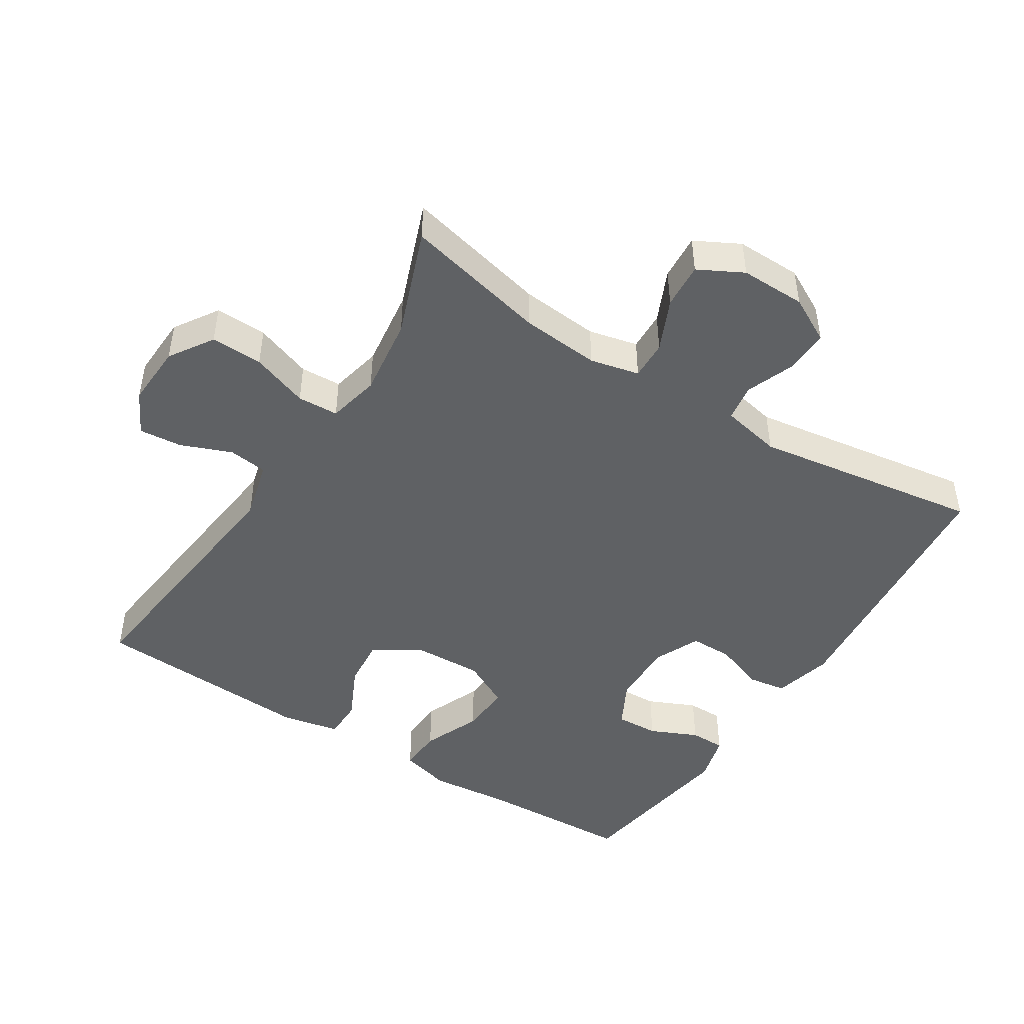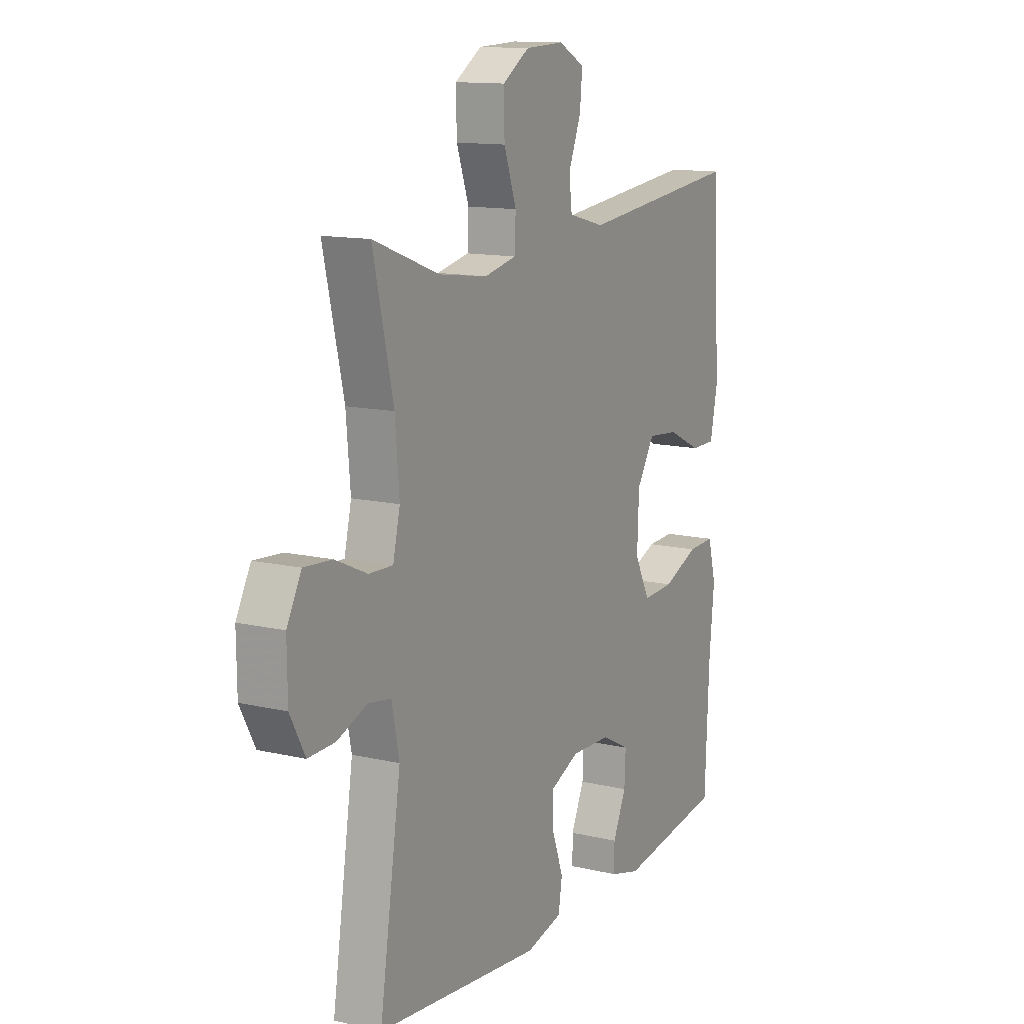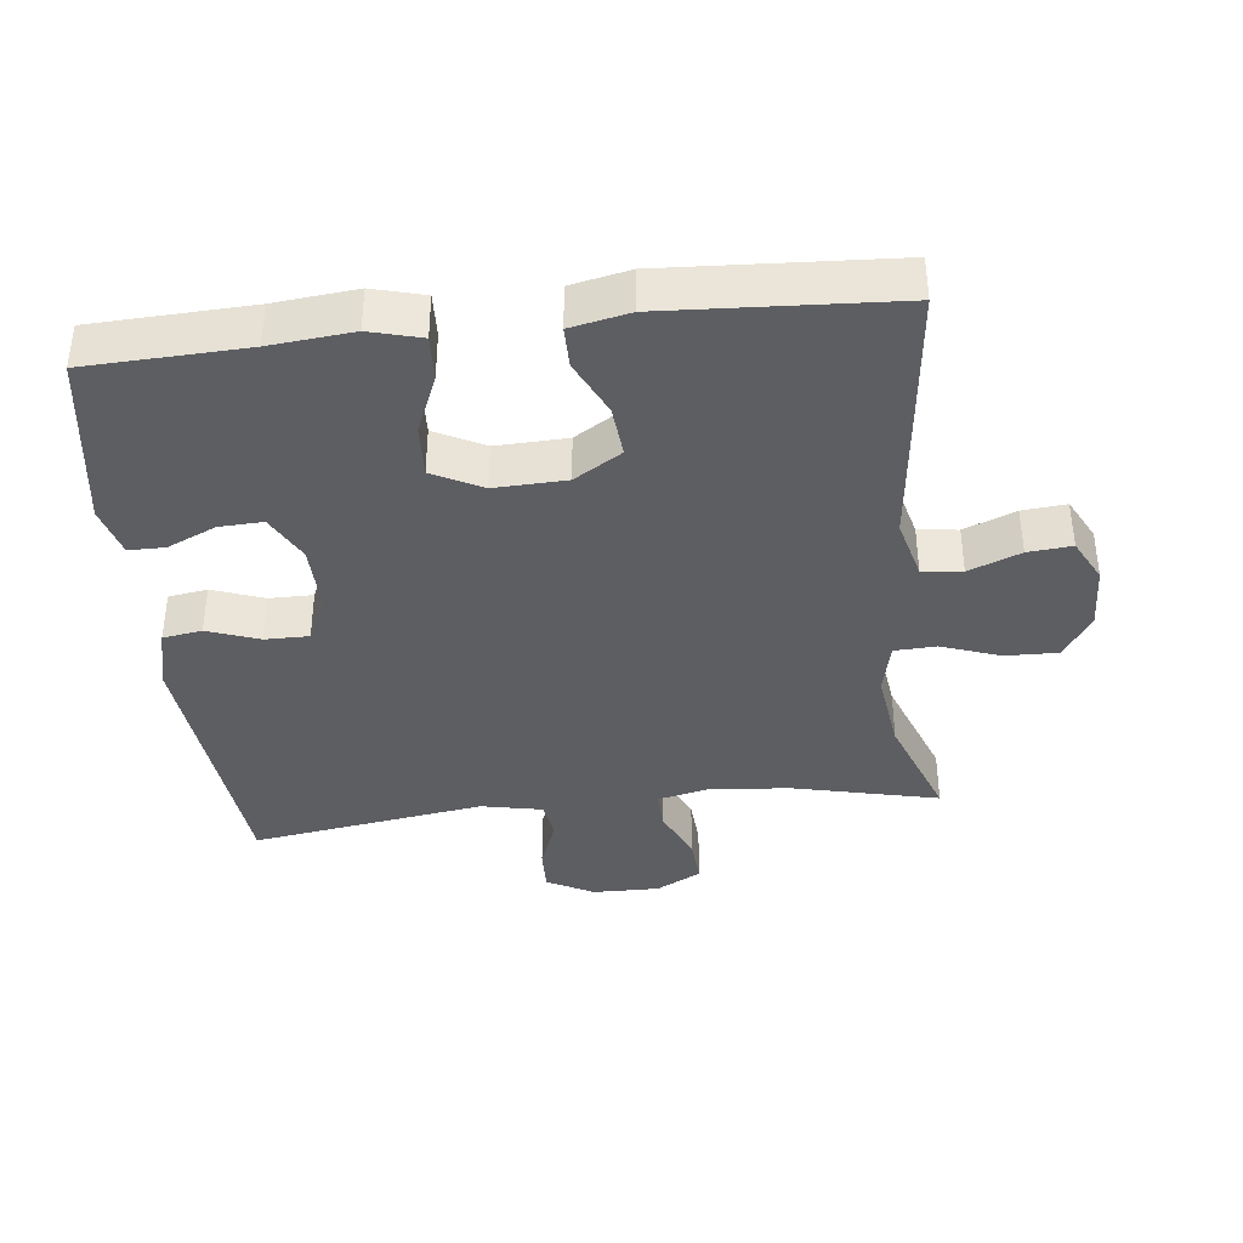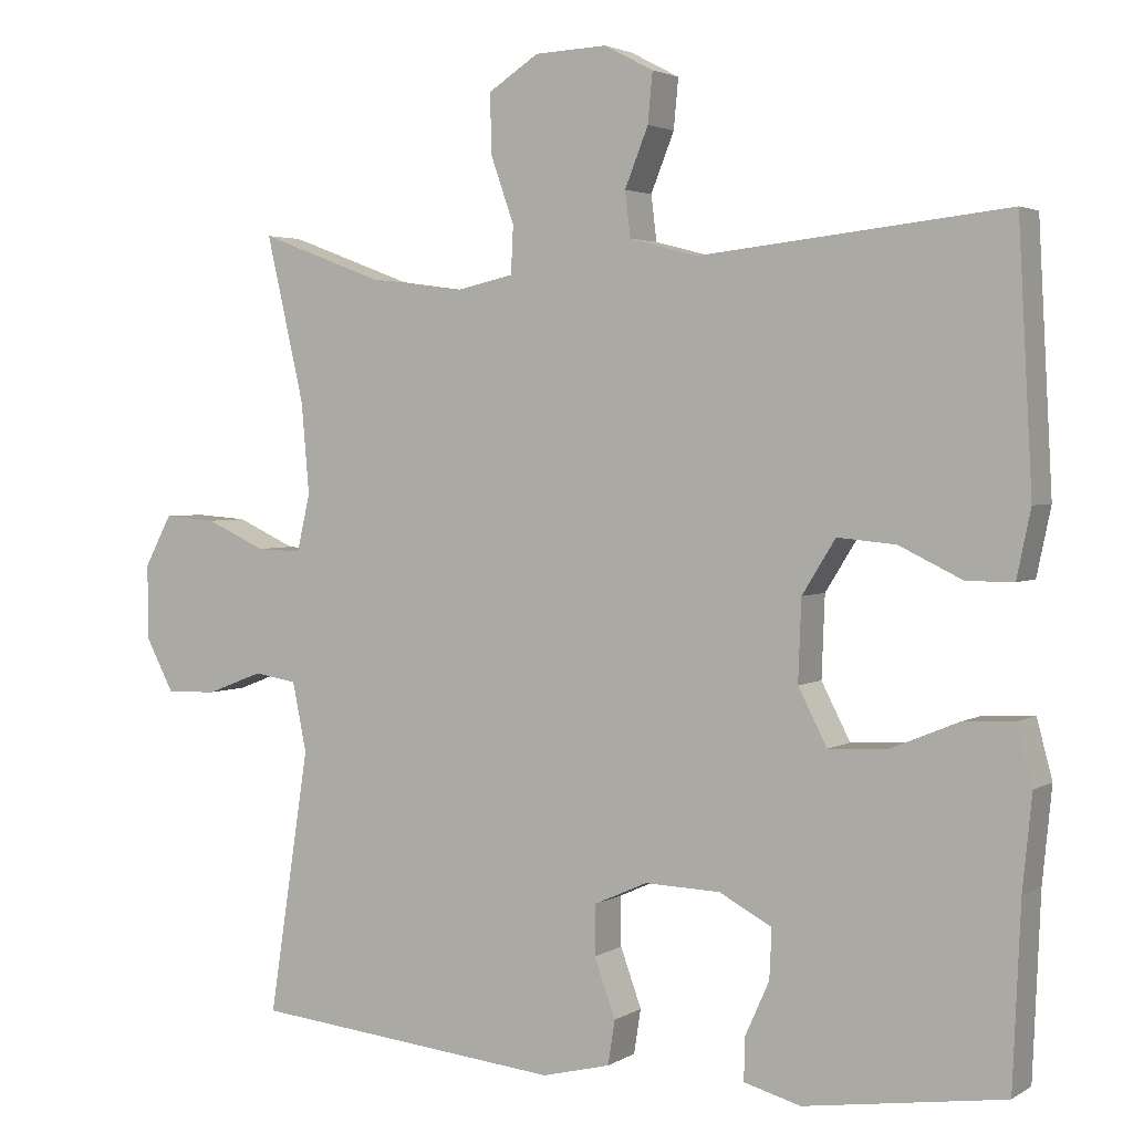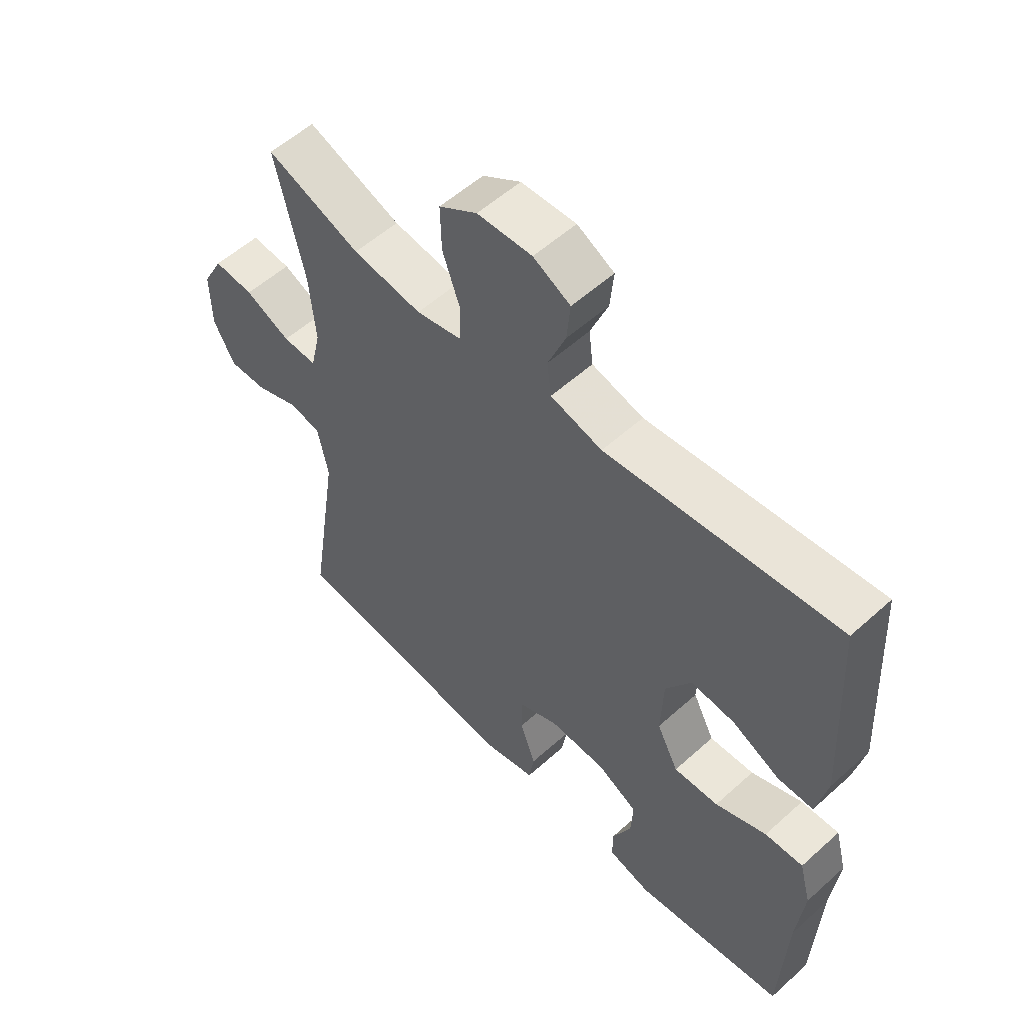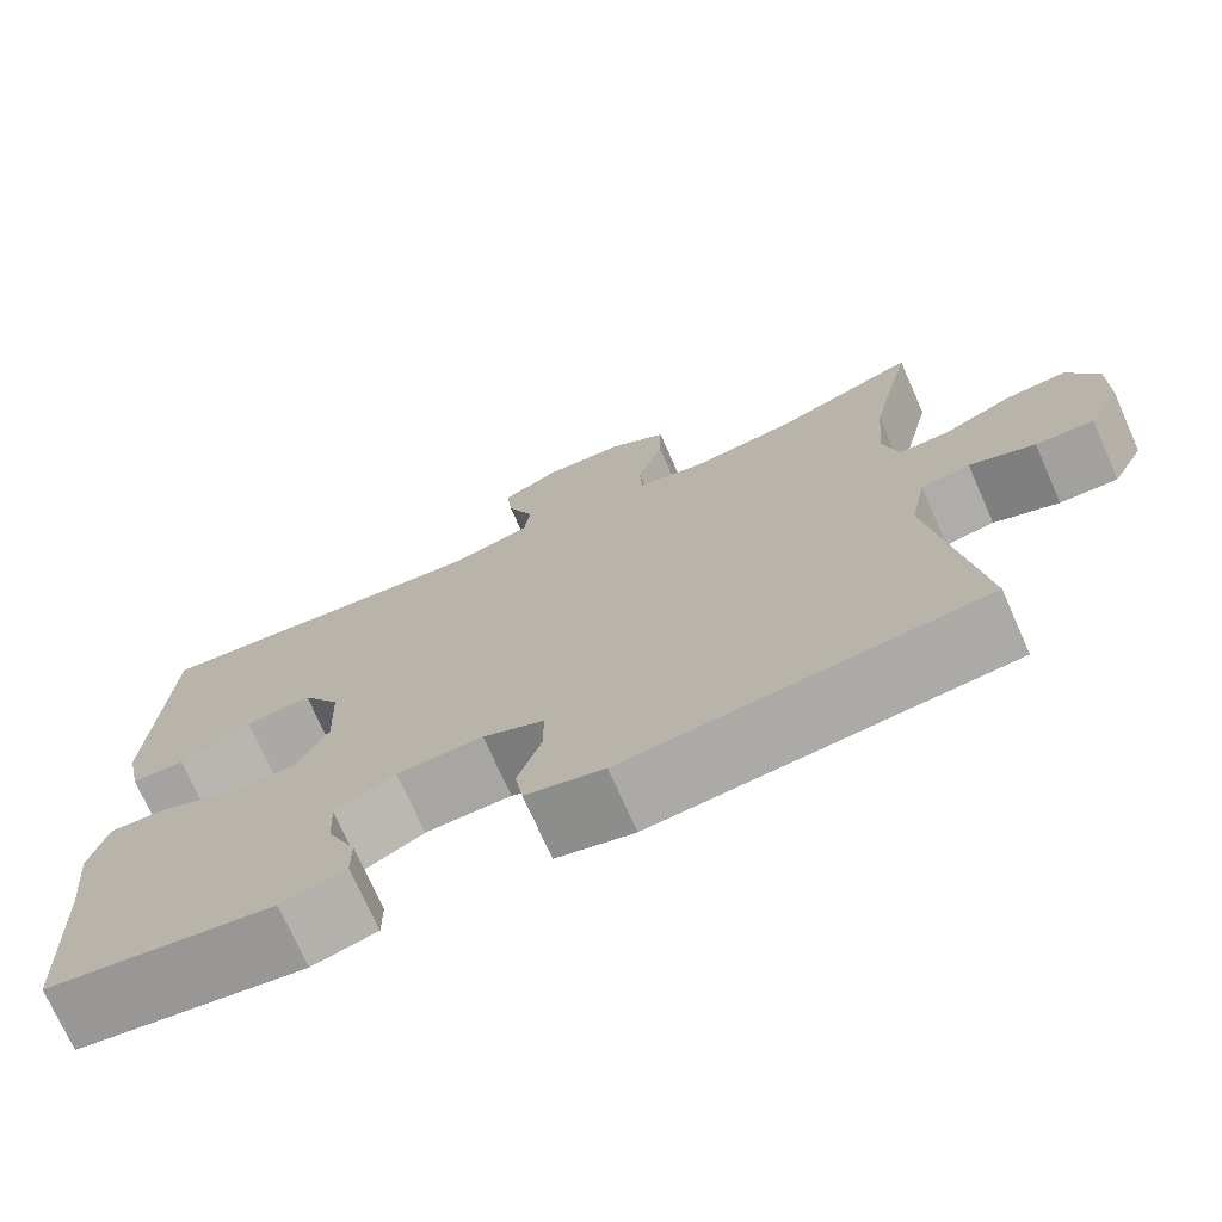
<metadata>
{"format":"obj","ext":"obj","renderer":"f3d","projection":"perspective","resolution":1024,"background":"white","views":[{"elev":-46.6,"azim":57.5,"up":"+Y"},{"elev":12.9,"azim":118.3,"up":"+Z"},{"elev":-38.4,"azim":-83.7,"up":"+Y"},{"elev":2.9,"azim":-151.8,"up":"+Z"},{"elev":55.7,"azim":-133.4,"up":"+Z"},{"elev":-73.1,"azim":23.9,"up":"+Z"}]}
</metadata>
<code>
v 0.5 0.07 0.5
v 0.451 0.07 0.287
v 0.441 0.07 0.17
v 0.458 0.07 0.097
v 0.516 0.07 0.099
v 0.593 0.07 0.134
v 0.661 0.07 0.139
v 0.696 0.07 0.073
v 0.695 0.07 -0.024
v 0.659 0.07 -0.092
v 0.594 0.07 -0.09
v 0.521 0.07 -0.062
v 0.466 0.07 -0.071
v 0.448 0.07 -0.16
v 0.5 0.07 -0.5
v 0.099 0.07 -0.54
v 0.011 0.07 -0.518
v 0.002 0.07 -0.461
v 0.029 0.07 -0.386
v 0.029 0.07 -0.322
v -0.04 0.07 -0.291
v -0.137 0.07 -0.294
v -0.205 0.07 -0.33
v -0.202 0.07 -0.394
v -0.17 0.07 -0.465
v -0.17 0.07 -0.518
v -0.243 0.07 -0.538
v -0.5 0.07 -0.5
v -0.51 0.07 -0.268
v -0.522 0.07 -0.148
v -0.502 0.07 -0.073
v -0.437 0.07 -0.076
v -0.35 0.07 -0.112
v -0.274 0.07 -0.116
v -0.237 0.07 -0.044
v -0.241 0.07 0.06
v -0.284 0.07 0.129
v -0.359 0.07 0.122
v -0.44 0.07 0.083
v -0.5 0.07 0.083
v -0.518 0.07 0.169
v -0.5 0.07 0.5
v -0.106 0.07 0.457
v -0.018 0.07 0.48
v -0.011 0.07 0.538
v -0.041 0.07 0.613
v -0.047 0.07 0.677
v 0.016 0.07 0.71
v 0.109 0.07 0.706
v 0.174 0.07 0.664
v 0.172 0.07 0.587
v 0.142 0.07 0.502
v 0.145 0.07 0.441
v 0.222 0.07 0.424
v 0.34 0.07 0.44
v 0.5 0 0.5
v 0.451 0 0.287
v 0.441 0 0.17
v 0.458 0 0.097
v 0.516 0 0.099
v 0.593 0 0.134
v 0.661 0 0.139
v 0.696 0 0.073
v 0.695 0 -0.024
v 0.659 0 -0.092
v 0.594 0 -0.09
v 0.521 0 -0.062
v 0.466 0 -0.071
v 0.448 0 -0.16
v 0.5 0 -0.5
v 0.099 0 -0.54
v 0.011 0 -0.518
v 0.002 0 -0.461
v 0.029 0 -0.386
v 0.029 0 -0.322
v -0.04 0 -0.291
v -0.137 0 -0.294
v -0.205 0 -0.33
v -0.202 0 -0.394
v -0.17 0 -0.465
v -0.17 0 -0.518
v -0.243 0 -0.538
v -0.5 0 -0.5
v -0.51 0 -0.268
v -0.522 0 -0.148
v -0.502 0 -0.073
v -0.437 0 -0.076
v -0.35 0 -0.112
v -0.274 0 -0.116
v -0.237 0 -0.044
v -0.241 0 0.06
v -0.284 0 0.129
v -0.359 0 0.122
v -0.44 0 0.083
v -0.5 0 0.083
v -0.518 0 0.169
v -0.5 0 0.5
v -0.106 0 0.457
v -0.018 0 0.48
v -0.011 0 0.538
v -0.041 0 0.613
v -0.047 0 0.677
v 0.016 0 0.71
v 0.109 0 0.706
v 0.174 0 0.664
v 0.172 0 0.587
v 0.142 0 0.502
v 0.145 0 0.441
v 0.222 0 0.424
v 0.34 0 0.44
f 50 51 52
f 49 50 52
f 48 49 52
f 47 48 52
f 46 47 52
f 45 46 52
f 44 45 52 53
f 43 44 53
f 41 42 43
f 40 41 43
f 39 40 43
f 38 39 43
f 43 53 54
f 38 43 54
f 37 38 54
f 31 32 33
f 30 31 33
f 29 30 33
f 28 29 33
f 27 28 33
f 26 27 33
f 25 26 33
f 24 25 33
f 23 24 33 34
f 22 23 34 35
f 17 18 19
f 16 17 19
f 15 16 19
f 14 15 19
f 13 14 19 20
f 10 11 12
f 9 10 12
f 8 9 12
f 7 8 12
f 6 7 12
f 5 6 12
f 4 5 12 13
f 13 20 21
f 4 13 21
f 3 4 21
f 55 1 2
f 55 2 3
f 54 55 3
f 37 54 3
f 36 37 3
f 22 35 36
f 21 22 36
f 3 21 36
f 107 106 105
f 107 105 104
f 107 104 103
f 107 103 102
f 107 102 101
f 107 101 100
f 108 107 100 99
f 108 99 98
f 98 97 96
f 98 96 95
f 98 95 94
f 98 94 93
f 109 108 98
f 109 98 93
f 109 93 92
f 88 87 86
f 88 86 85
f 88 85 84
f 88 84 83
f 88 83 82
f 88 82 81
f 88 81 80
f 88 80 79
f 89 88 79 78
f 90 89 78 77
f 74 73 72
f 74 72 71
f 74 71 70
f 74 70 69
f 75 74 69 68
f 67 66 65
f 67 65 64
f 67 64 63
f 67 63 62
f 67 62 61
f 67 61 60
f 68 67 60 59
f 76 75 68
f 76 68 59
f 76 59 58
f 57 56 110
f 58 57 110
f 58 110 109
f 58 109 92
f 58 92 91
f 91 90 77
f 91 77 76
f 91 76 58
f 1 56 57 2
f 2 57 58 3
f 3 58 59 4
f 4 59 60 5
f 5 60 61 6
f 6 61 62 7
f 7 62 63 8
f 8 63 64 9
f 9 64 65 10
f 10 65 66 11
f 11 66 67 12
f 12 67 68 13
f 13 68 69 14
f 14 69 70 15
f 15 70 71 16
f 16 71 72 17
f 17 72 73 18
f 18 73 74 19
f 19 74 75 20
f 20 75 76 21
f 21 76 77 22
f 22 77 78 23
f 23 78 79 24
f 24 79 80 25
f 25 80 81 26
f 26 81 82 27
f 27 82 83 28
f 28 83 84 29
f 29 84 85 30
f 30 85 86 31
f 31 86 87 32
f 32 87 88 33
f 33 88 89 34
f 34 89 90 35
f 35 90 91 36
f 36 91 92 37
f 37 92 93 38
f 38 93 94 39
f 39 94 95 40
f 40 95 96 41
f 41 96 97 42
f 42 97 98 43
f 43 98 99 44
f 44 99 100 45
f 45 100 101 46
f 46 101 102 47
f 47 102 103 48
f 48 103 104 49
f 49 104 105 50
f 50 105 106 51
f 51 106 107 52
f 52 107 108 53
f 53 108 109 54
f 54 109 110 55
f 55 110 56 1

</code>
